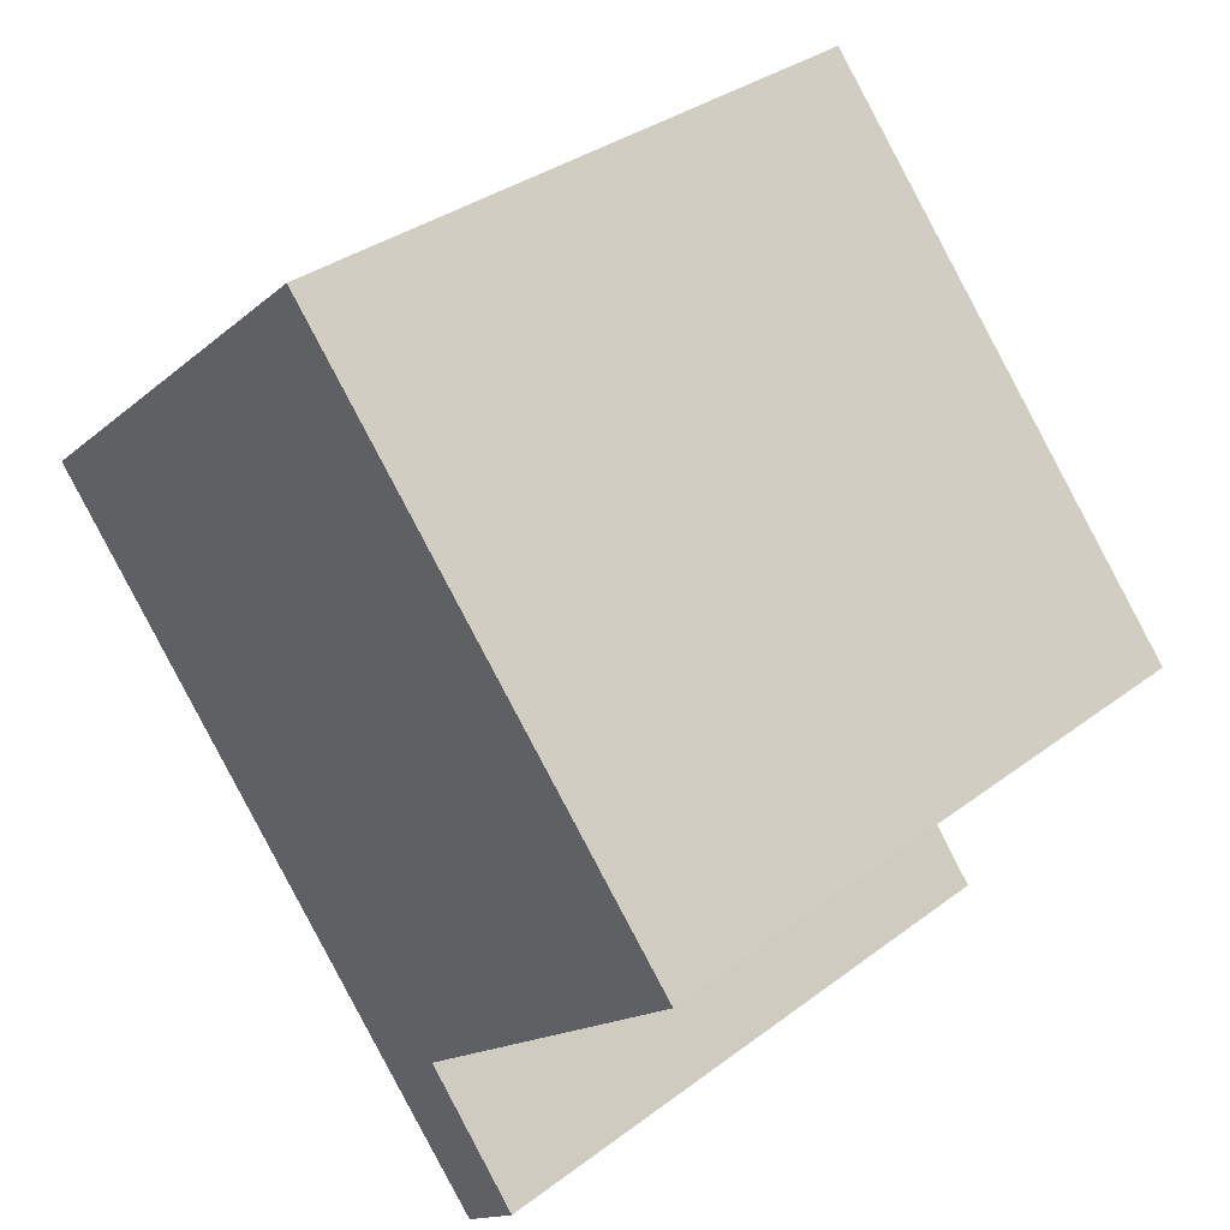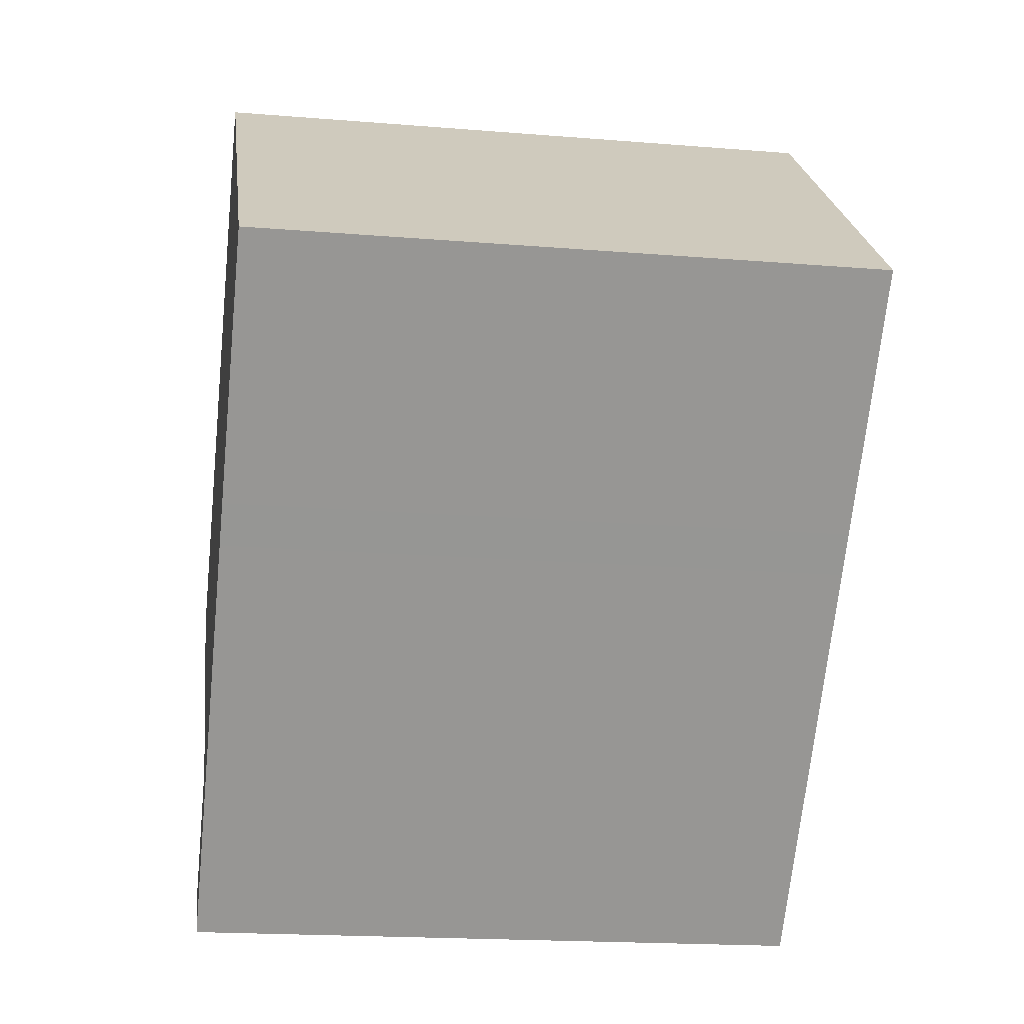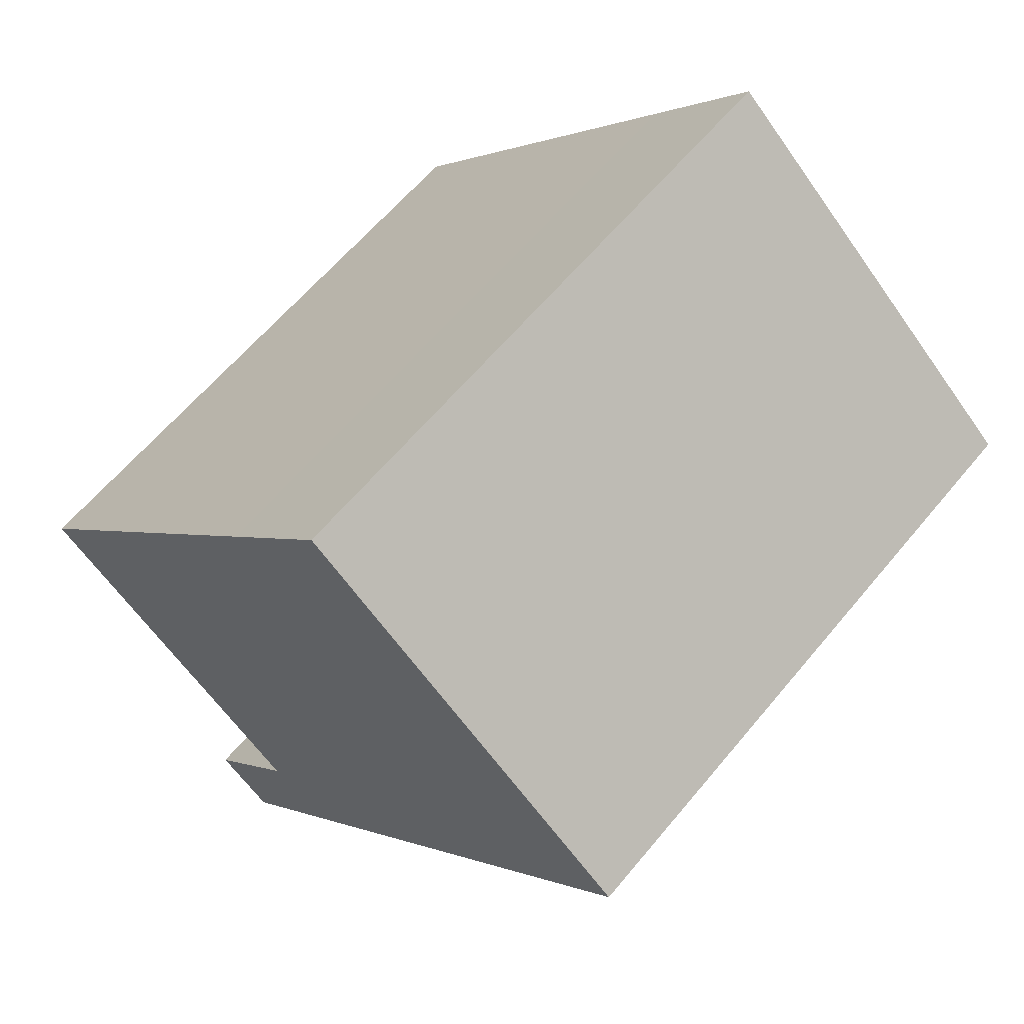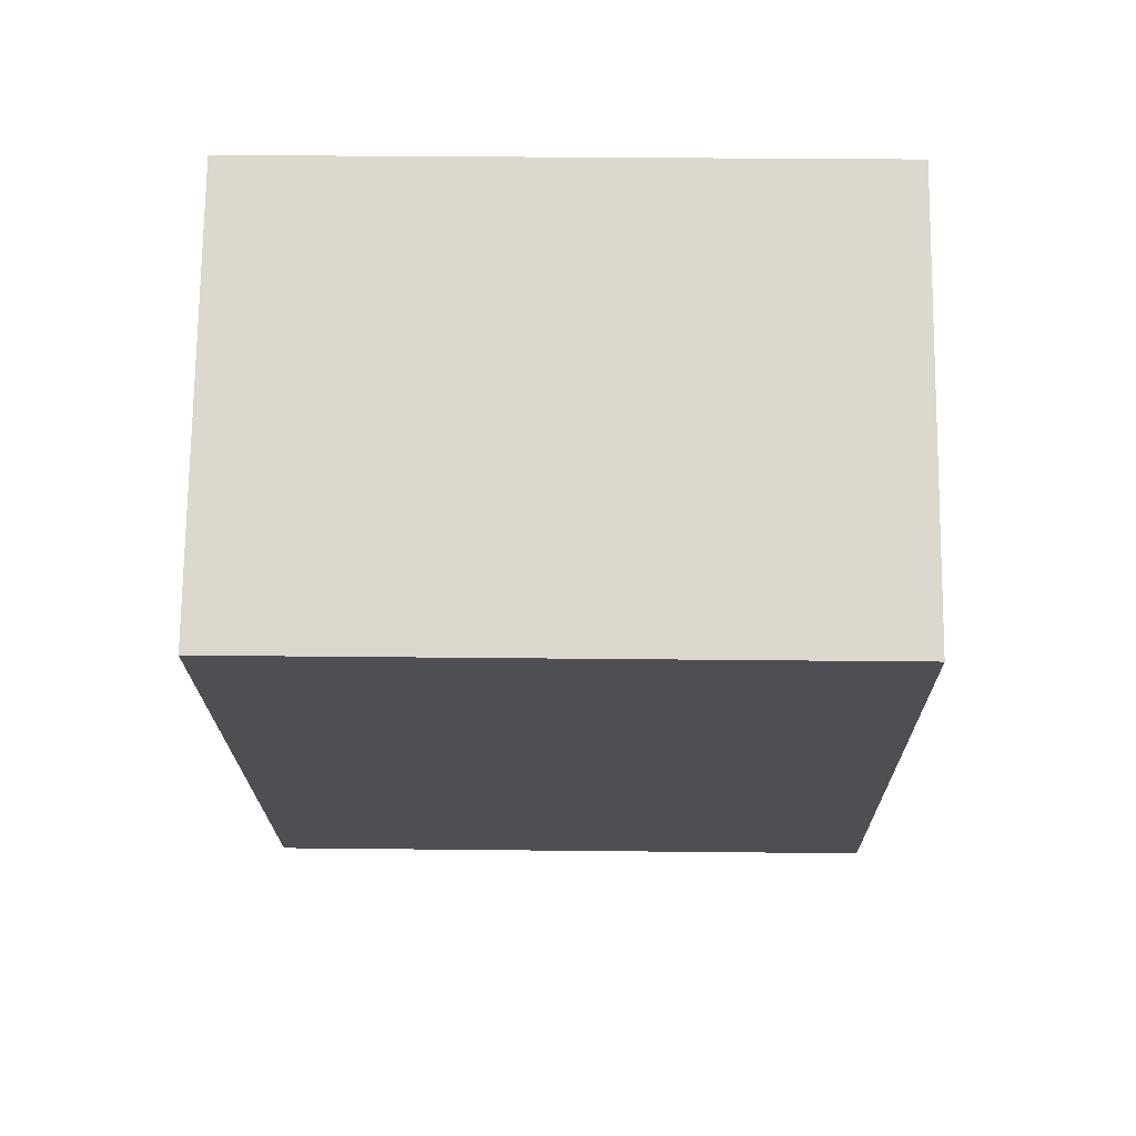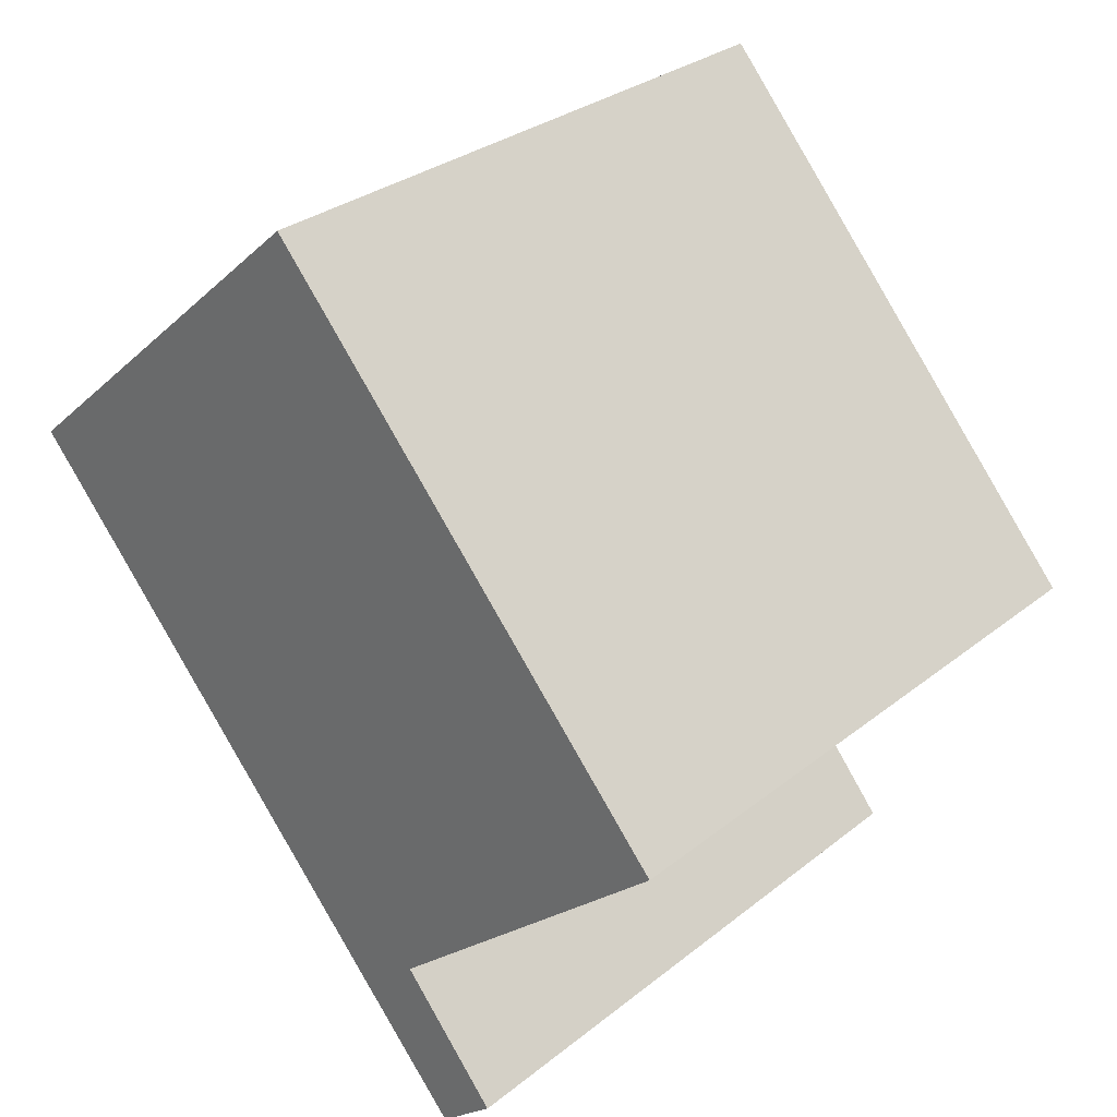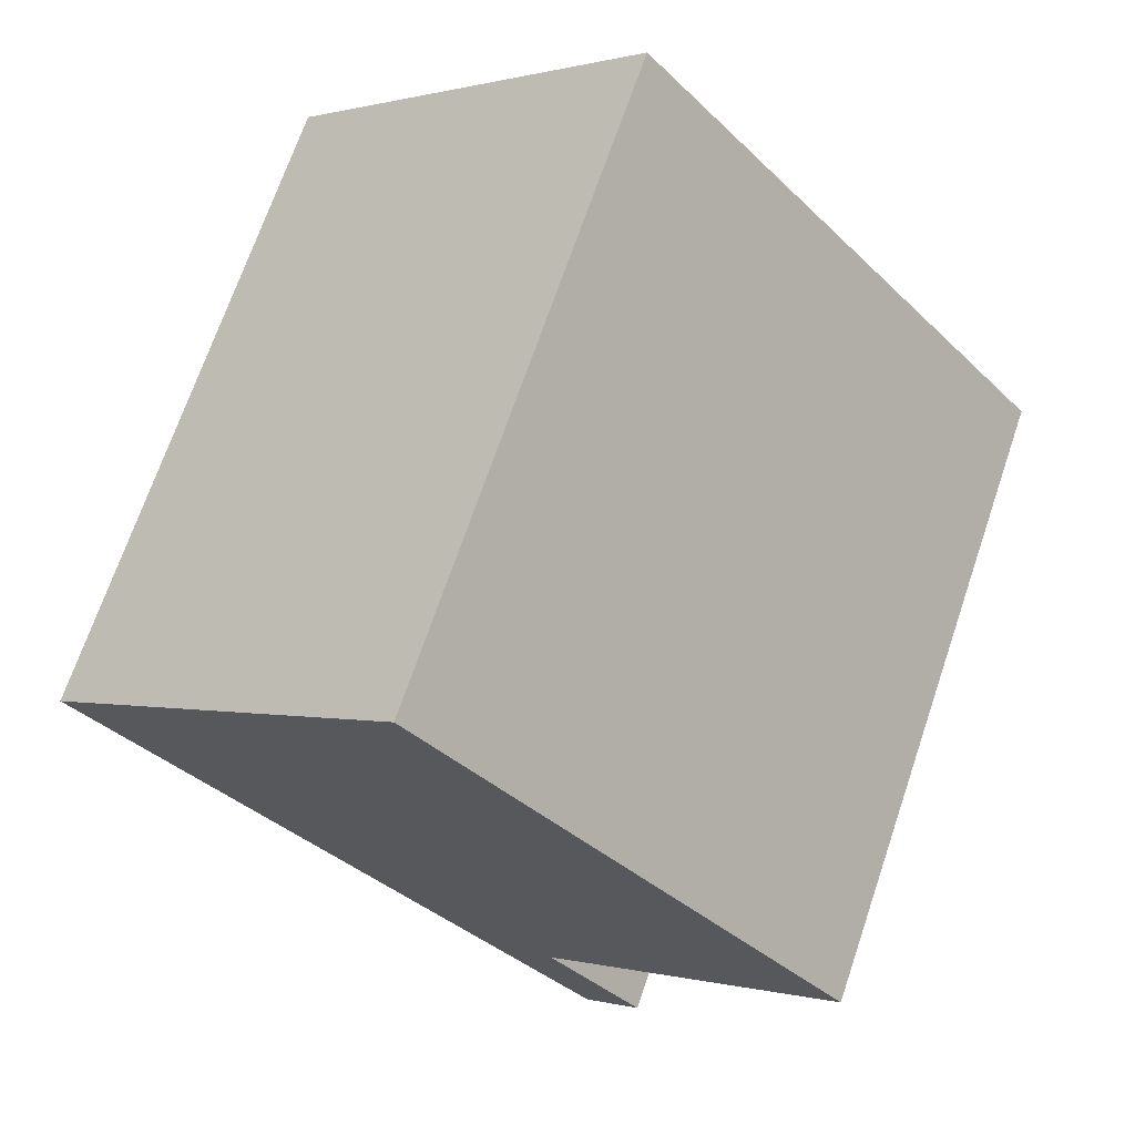
<metadata>
{"format":"obj","ext":"obj","renderer":"f3d","projection":"perspective","resolution":1024,"background":"white","views":[{"elev":34.4,"azim":44.8,"up":"+Z"},{"elev":-19.0,"azim":-98.8,"up":"+Z"},{"elev":61.5,"azim":-140.6,"up":"+Z"},{"elev":30.7,"azim":-89.1,"up":"+Z"},{"elev":30.1,"azim":41.1,"up":"+Z"},{"elev":70.1,"azim":18.8,"up":"+Z"}]}
</metadata>
<code>
v  7.836 14.52 6.97
v  0 0 0
v  7.836 -4.268e-16 6.971
v  0.0003088 14.52 -0.0004603
v  10.26 -2.578e-16 4.211
v  10.26 14.52 4.21
v  17.3 2.326e-16 -3.799
v  17.3 14.52 -3.799
v  10.7 5.816e-16 -9.498
v  10.7 14.52 -9.498
v  12.93 7.451e-16 -12.17
v  12.93 14.52 -12.17
v  11.64 8.114e-16 -13.25
v  11.64 14.52 -13.25
v  7.005 14.52 -7.976
v  7.004 4.883e-16 -7.975
v  4.915 14.52 -5.596
v  4.914 3.426e-16 -5.595
v  4.232 14.52 -4.819
v  4.231 2.95e-16 -4.818
g defaultobject
f 1 2 3
f 2 1 4
f 5 1 3
f 1 5 6
f 7 6 5
f 6 7 8
f 9 8 7
f 8 9 10
f 11 10 9
f 10 11 12
f 13 12 11
f 12 13 14
f 15 13 16
f 13 15 14
f 17 16 18
f 16 17 15
f 19 18 20
f 18 19 17
f 4 20 2
f 20 4 19
f 2 5 3
f 5 2 7
f 7 2 9
f 9 2 20
f 9 20 18
f 9 18 16
f 9 16 13
f 9 13 11
f 8 10 6
f 1 19 4
f 19 1 17
f 17 1 15
f 15 1 6
f 15 6 10
f 15 10 14
f 14 10 12

</code>
